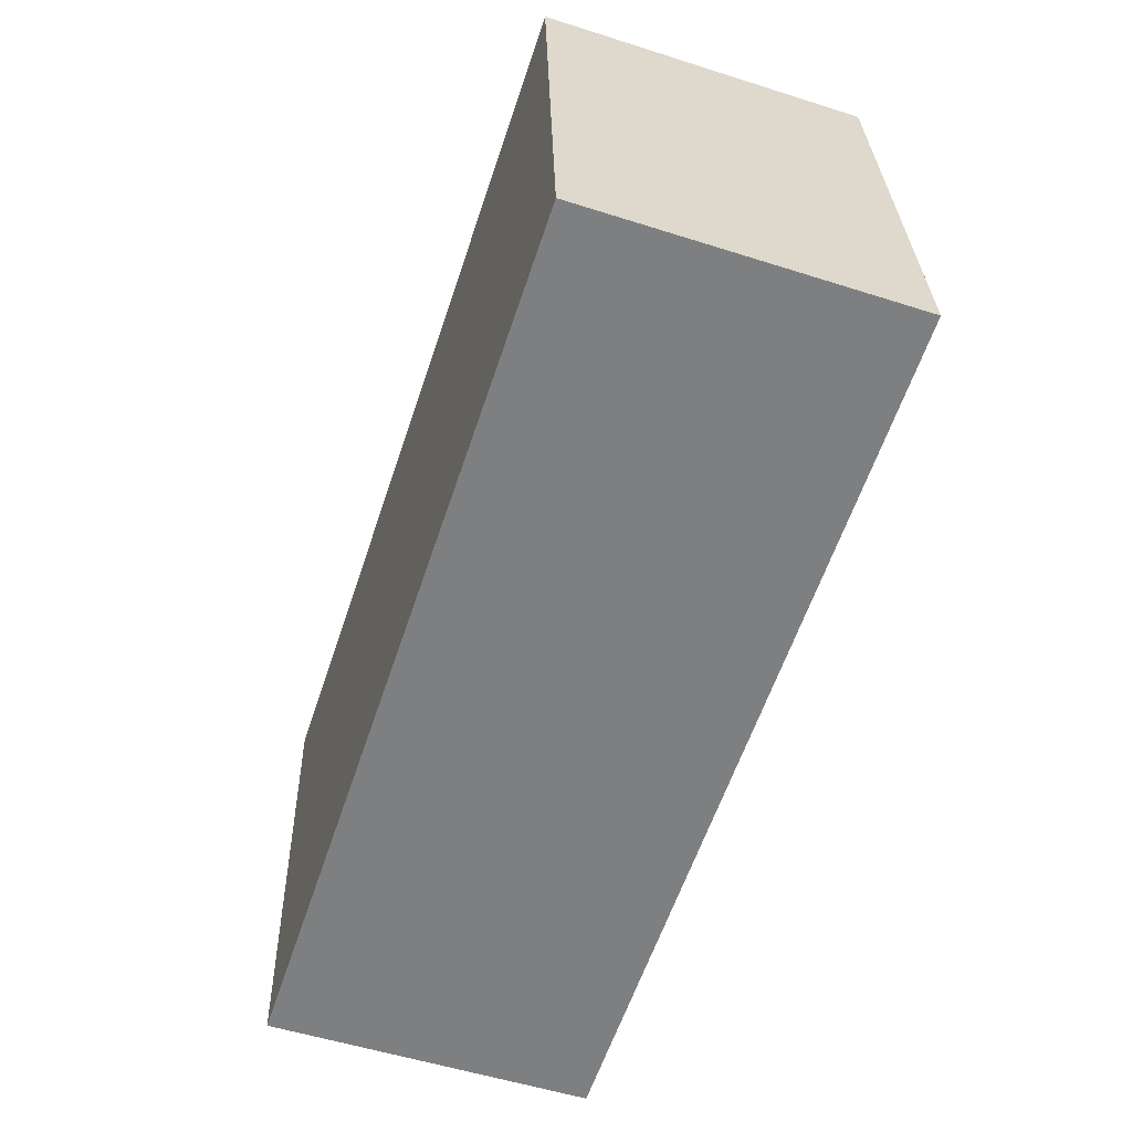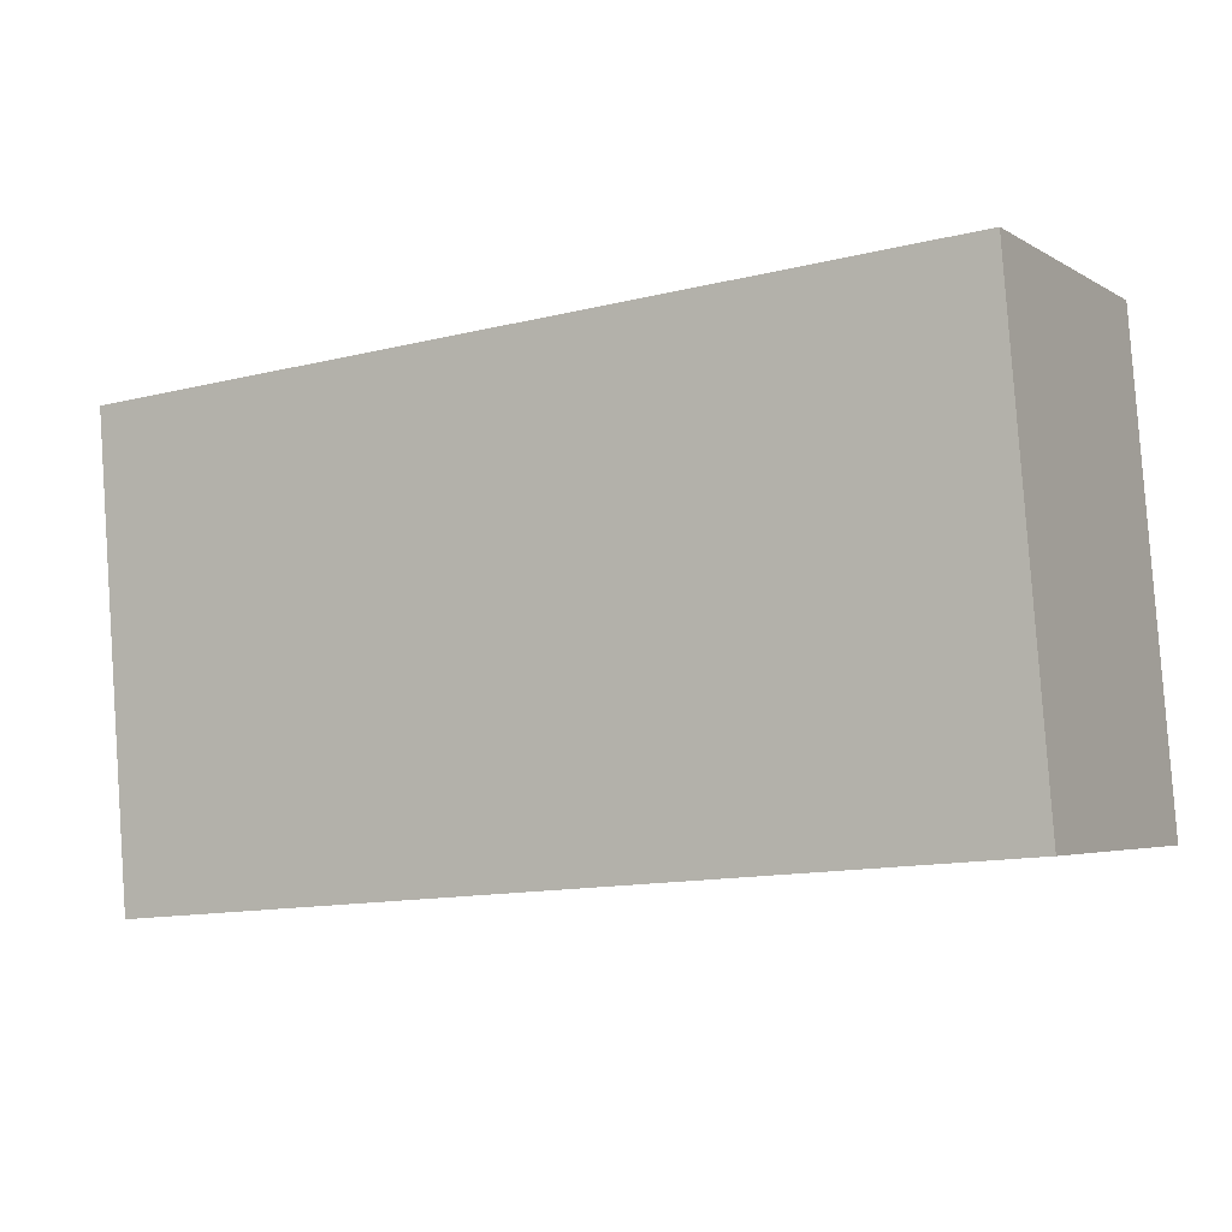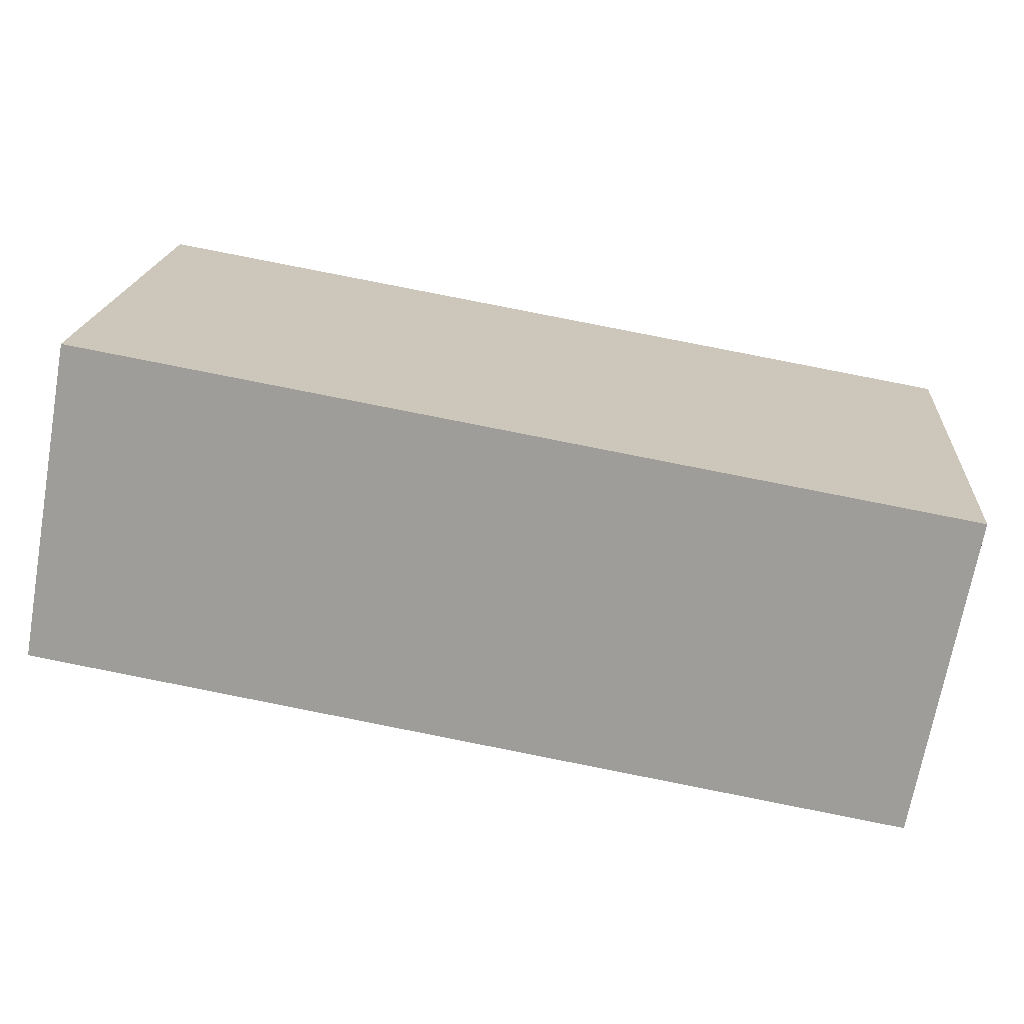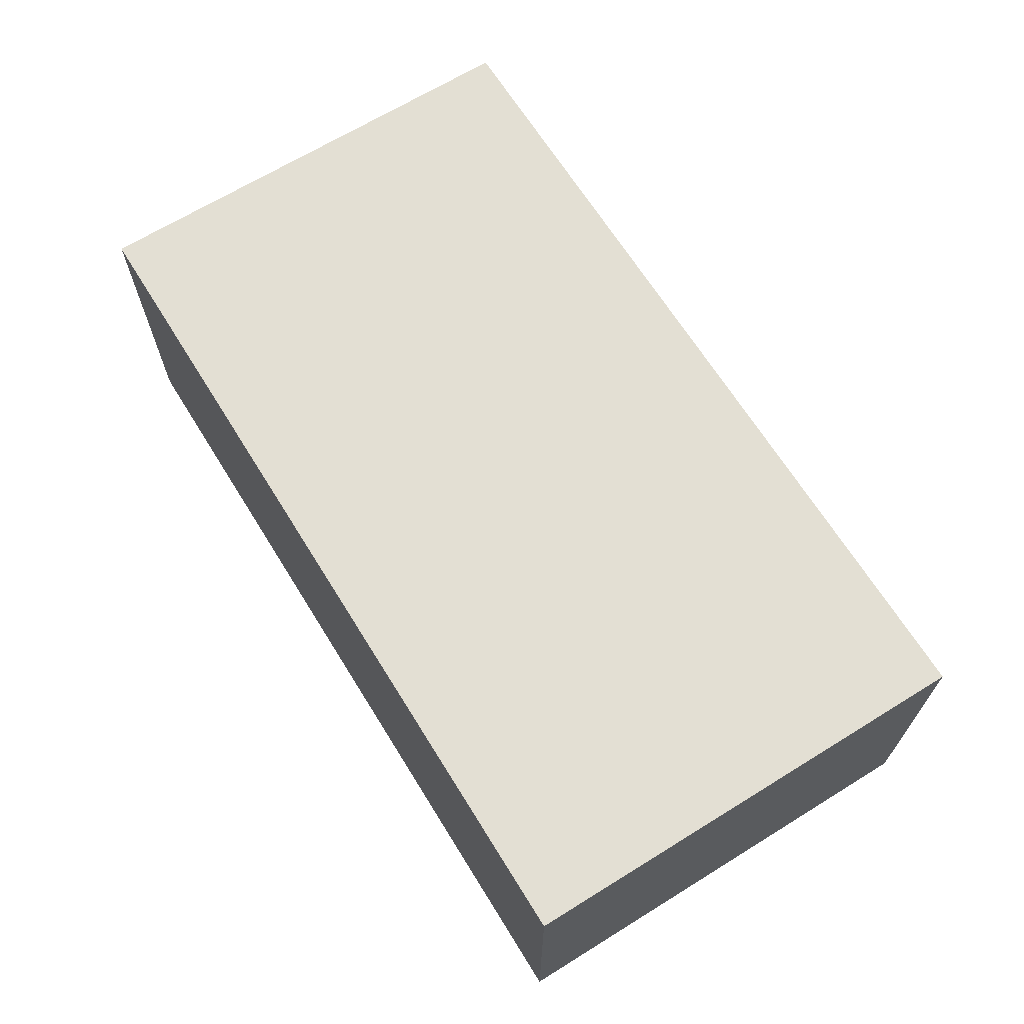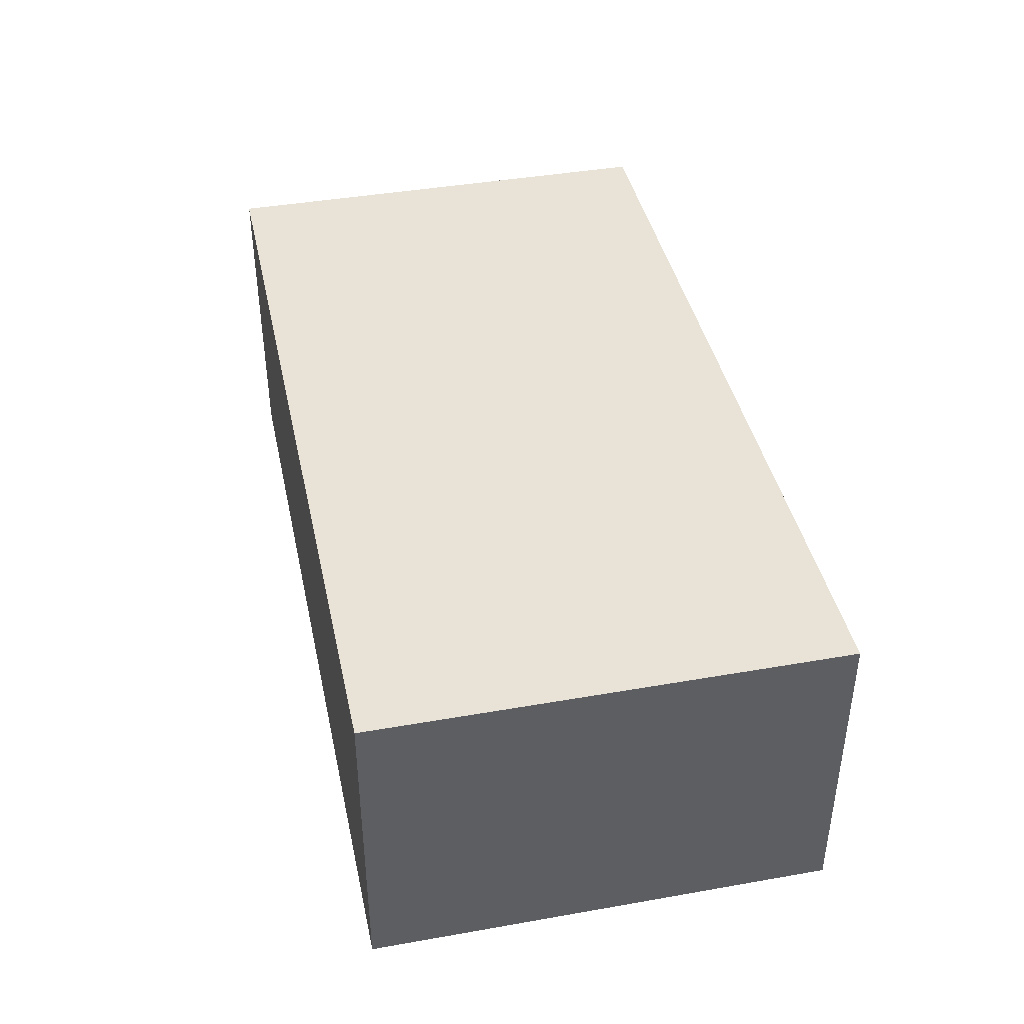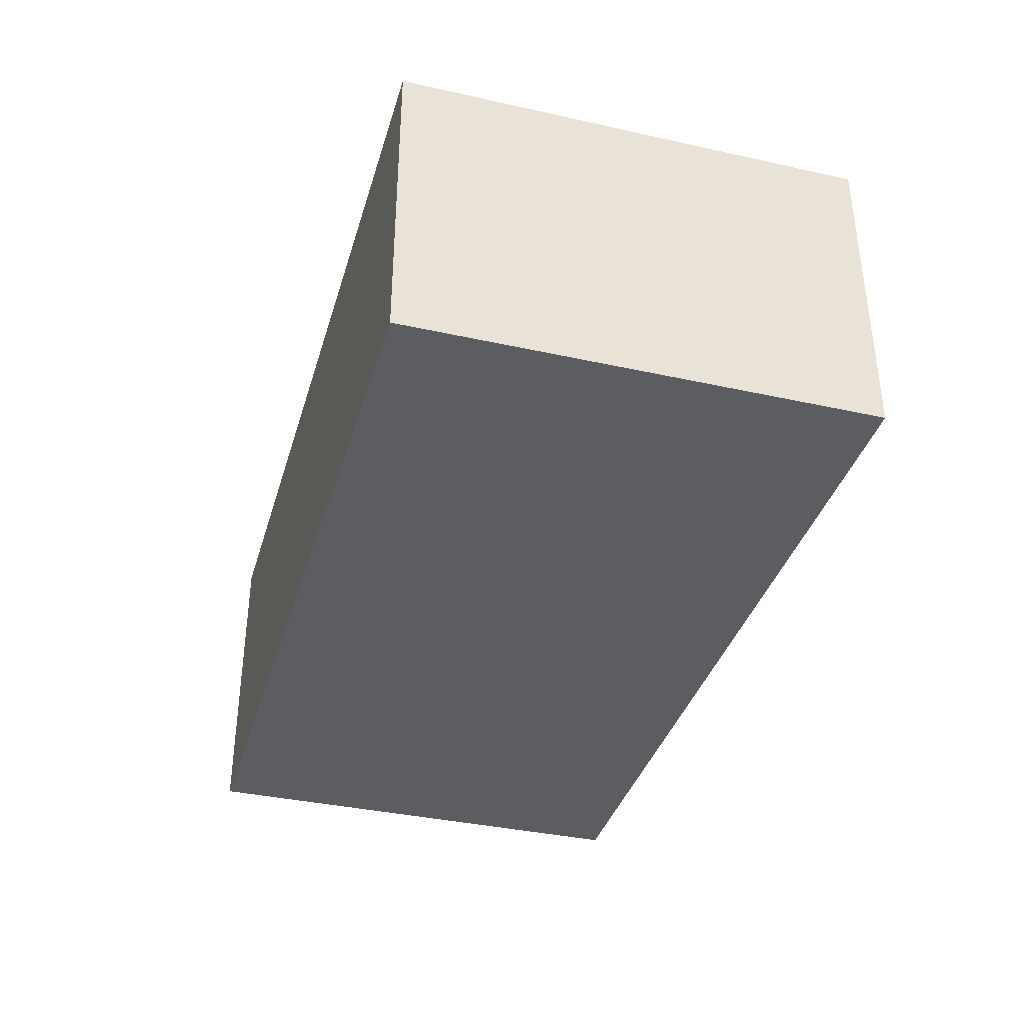
<metadata>
{"format":"obj","ext":"obj","renderer":"f3d","projection":"perspective","resolution":1024,"background":"white","views":[{"elev":-55.1,"azim":-108.5,"up":"+Z"},{"elev":-3.8,"azim":-151.2,"up":"+Z"},{"elev":-70.3,"azim":-10.1,"up":"+Z"},{"elev":66.9,"azim":62.8,"up":"+Y"},{"elev":41.5,"azim":-97.4,"up":"+Y"},{"elev":-37.2,"azim":-101.3,"up":"+Y"}]}
</metadata>
<code>
v  0.143 1.204 1.764
v  3.274 1.204 -0.265
v  0 1.204 7.372e-17
v  3.416 1.204 1.499
v  3.274 1.623e-17 -0.265
v  0 0 0
v  0.143 -1.08e-16 1.764
v  3.416 -9.179e-17 1.499
g defaultobject
f 1 2 3
f 2 1 4
f 5 3 2
f 3 5 6
f 6 1 3
f 1 6 7
f 7 4 1
f 4 7 8
f 8 2 4
f 2 8 5
f 8 6 5
f 6 8 7

</code>
